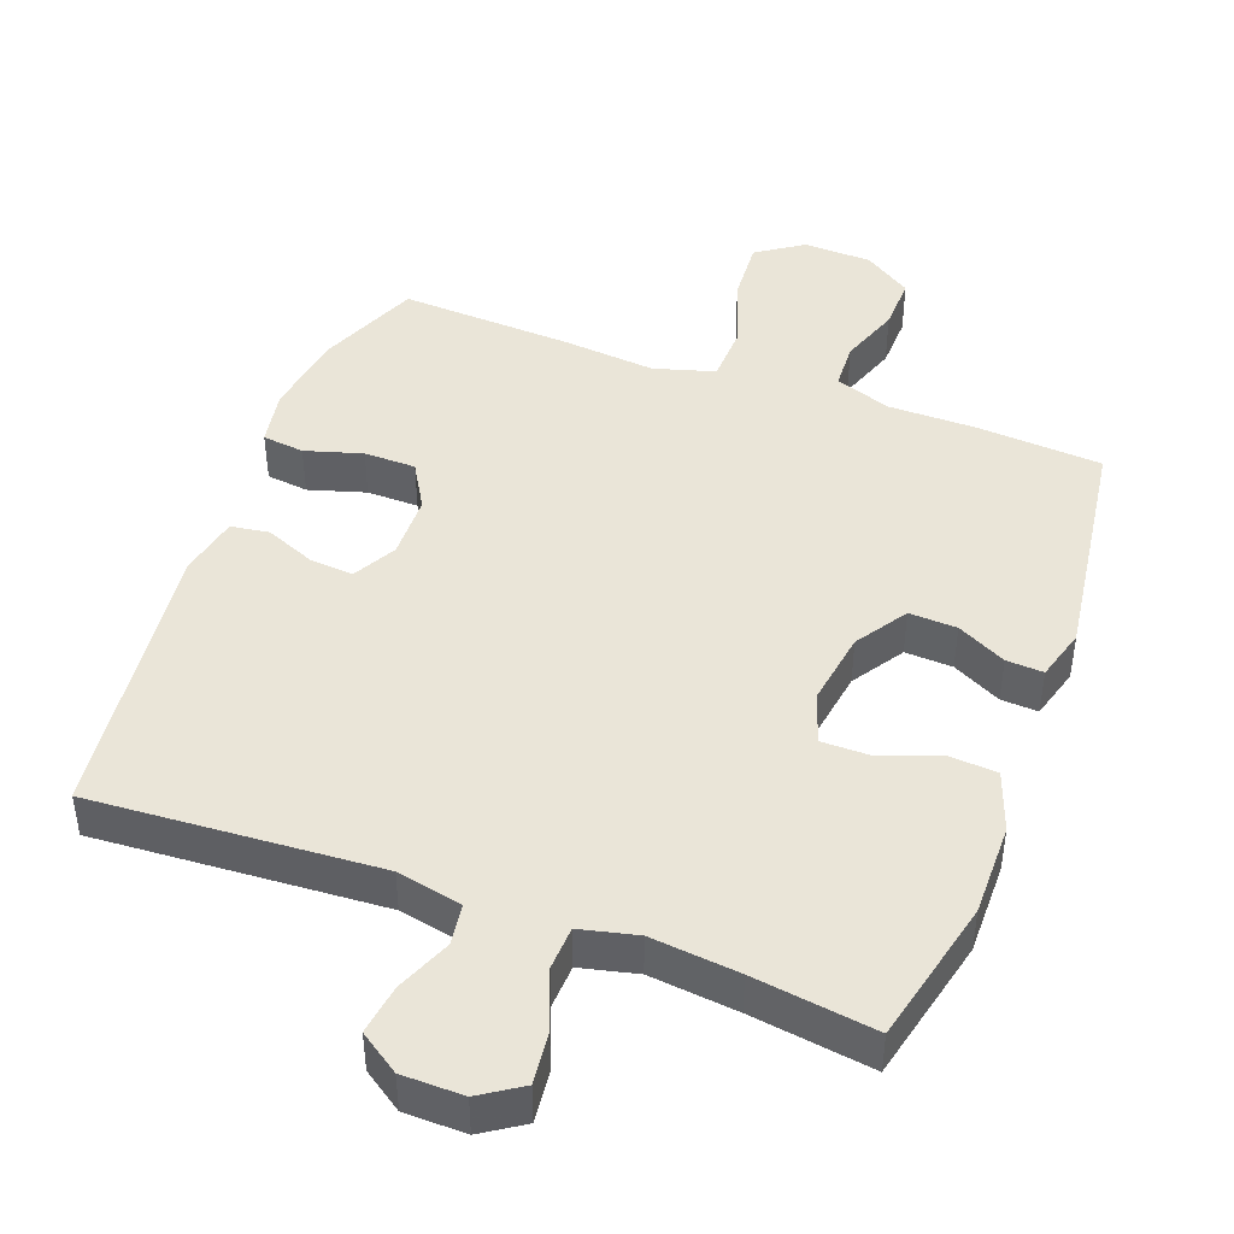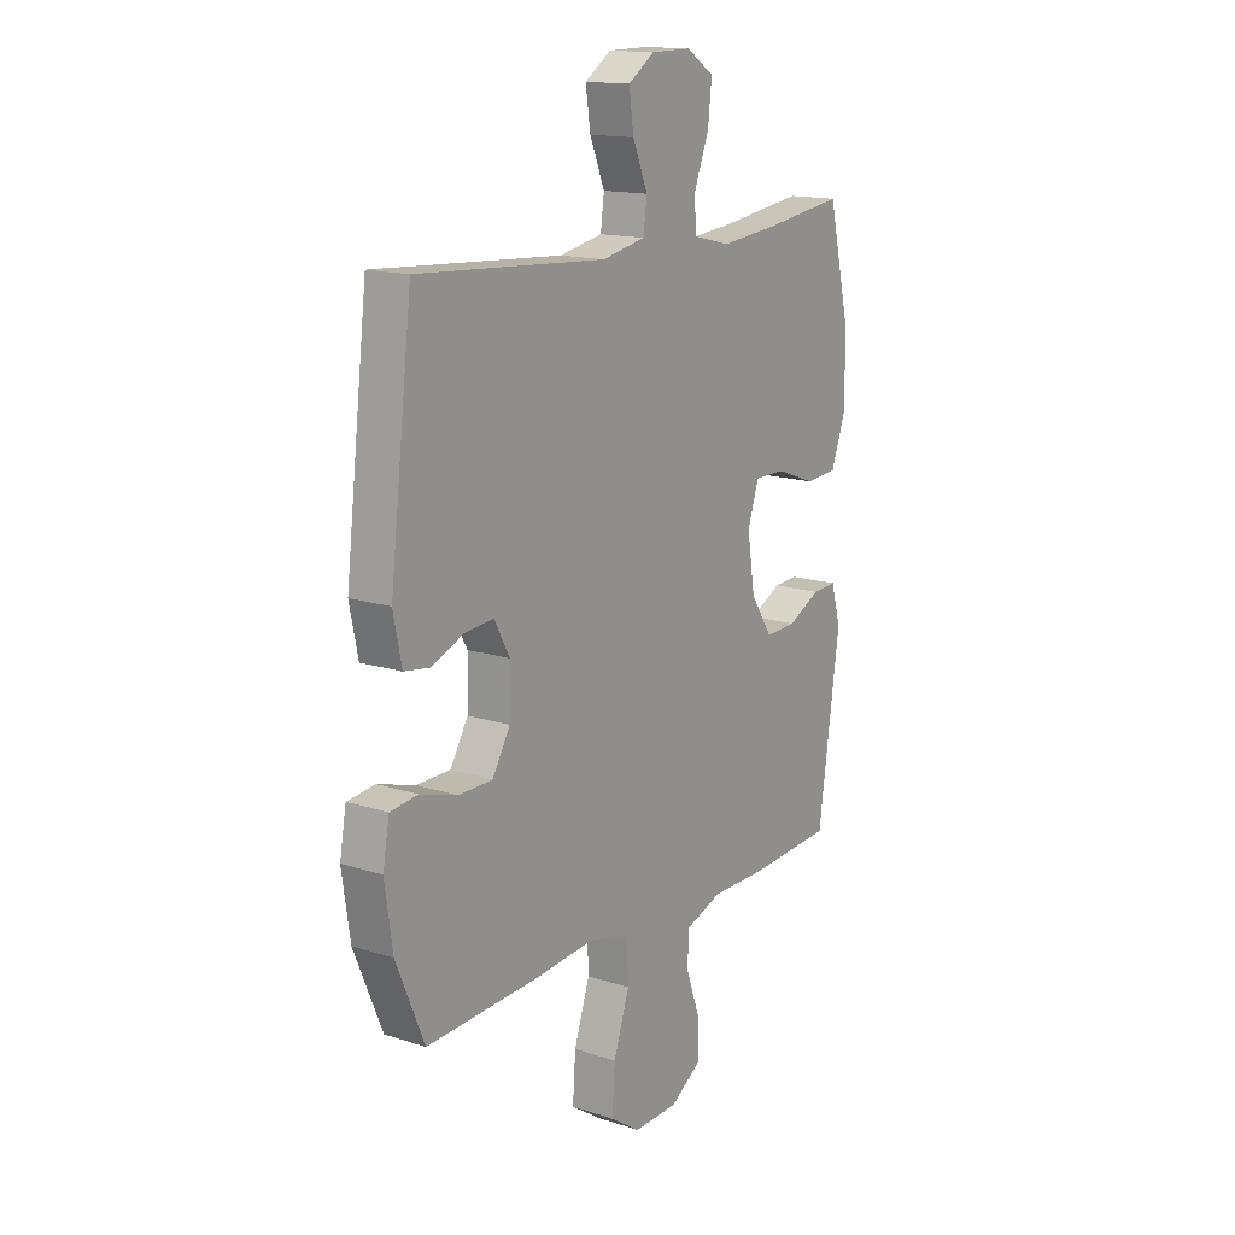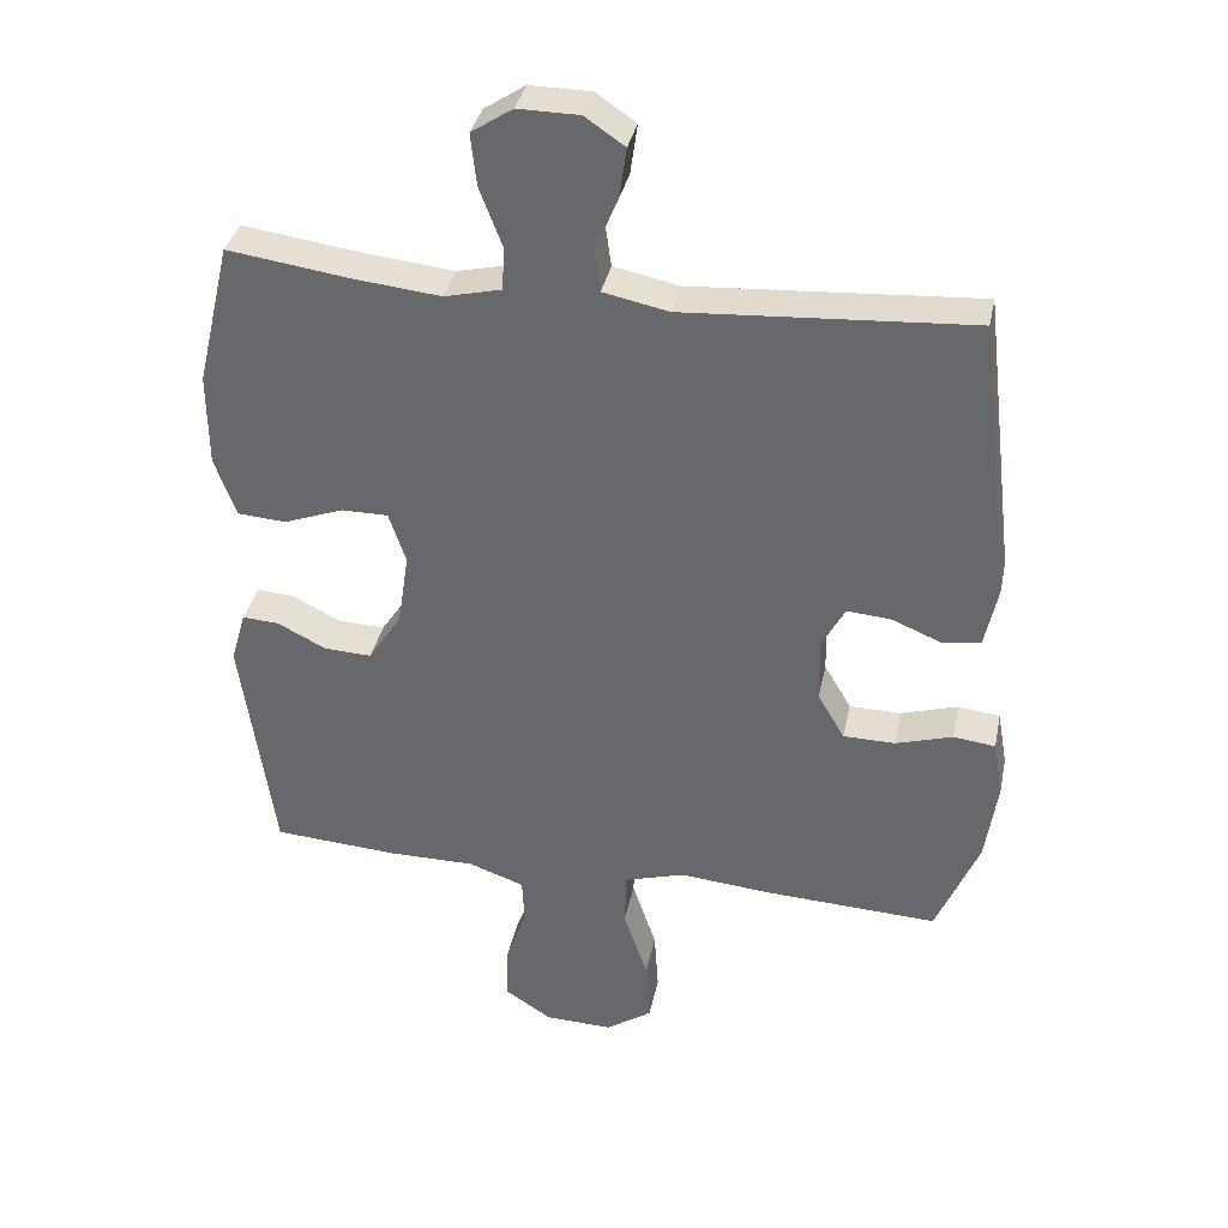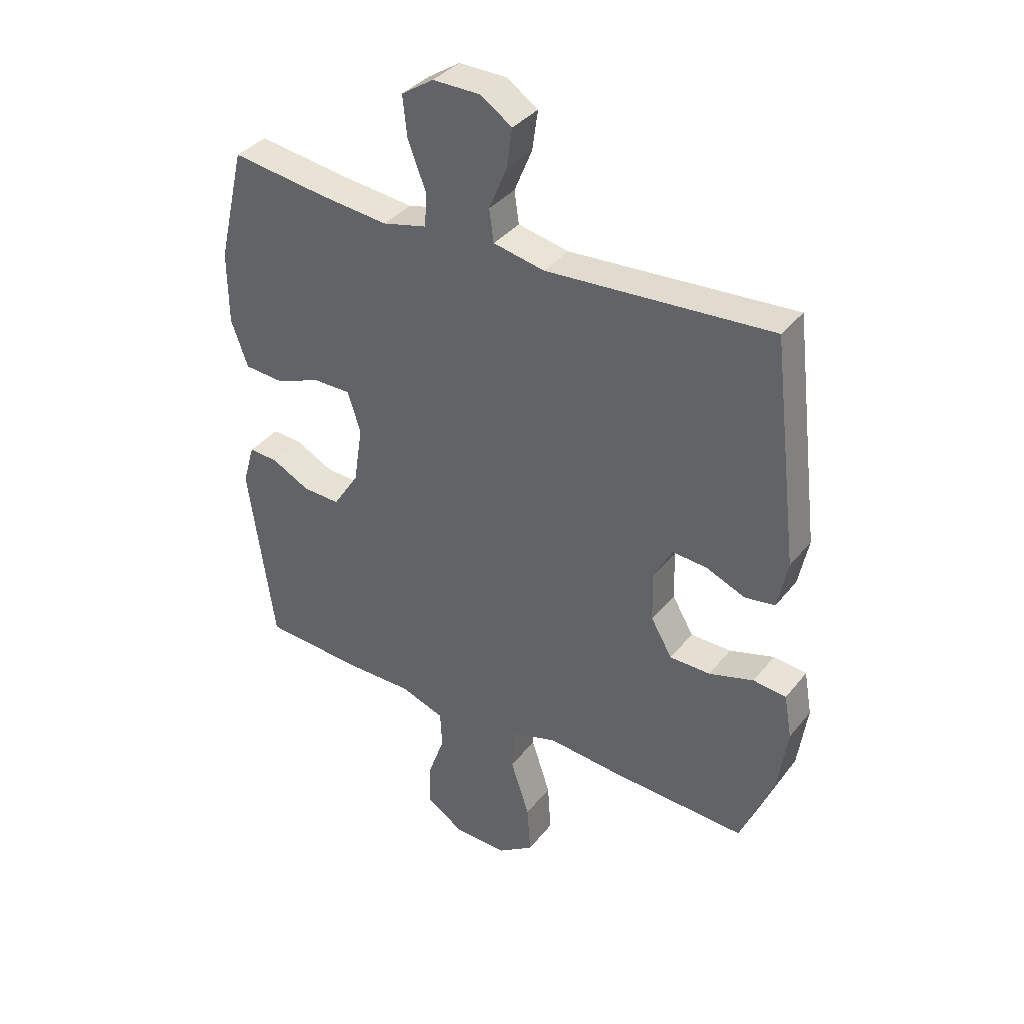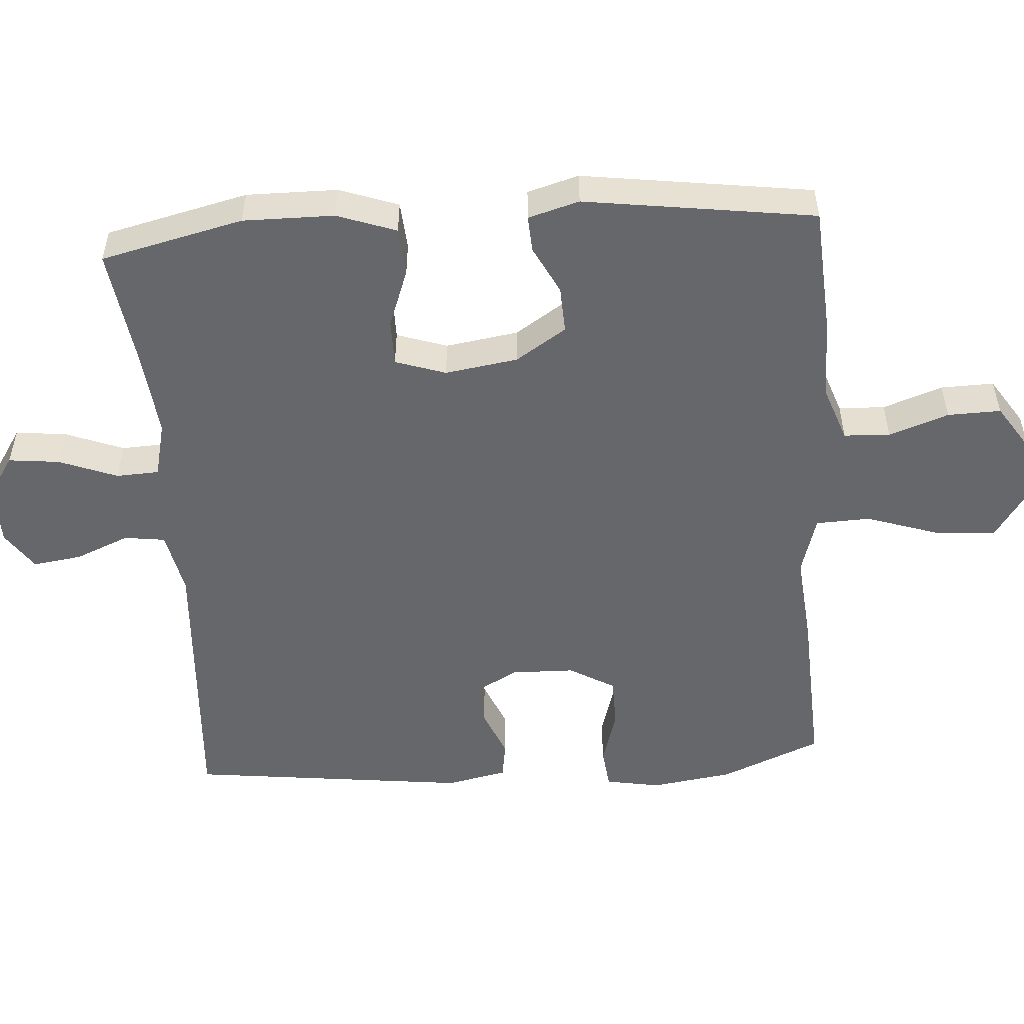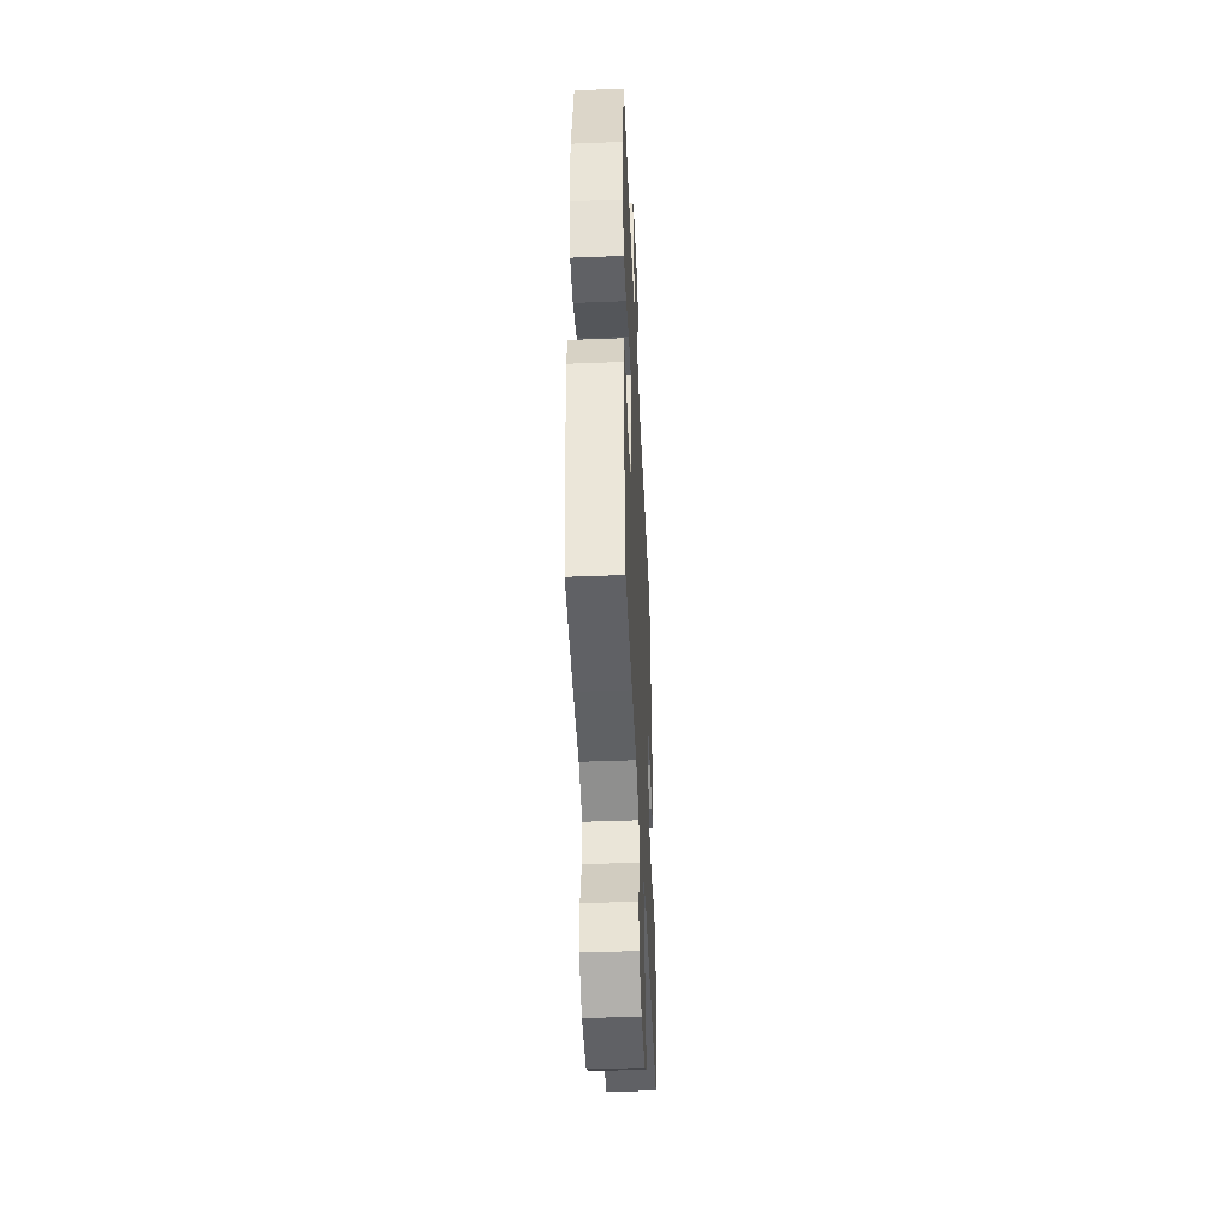
<metadata>
{"format":"obj","ext":"obj","renderer":"f3d","projection":"perspective","resolution":1024,"background":"white","views":[{"elev":44.7,"azim":20.4,"up":"+Y"},{"elev":15.2,"azim":-55.3,"up":"+Z"},{"elev":35.8,"azim":-168.4,"up":"+Z"},{"elev":36.6,"azim":-146.5,"up":"+Z"},{"elev":-52.1,"azim":94.0,"up":"+Y"},{"elev":-45.7,"azim":92.6,"up":"+Z"}]}
</metadata>
<code>
v -0.5 0.07 -0.5
v -0.56 0.07 -0.356
v -0.577 0.07 -0.239
v -0.563 0.07 -0.161
v -0.504 0.07 -0.154
v -0.424 0.07 -0.178
v -0.351 0.07 -0.177
v -0.313 0.07 -0.112
v -0.311 0.07 -0.022
v -0.344 0.07 0.039
v -0.406 0.07 0.034
v -0.476 0.07 0.005
v -0.53 0.07 0.013
v -0.548 0.07 0.1
v -0.5 0.07 0.5
v -0.096 0.07 0.474
v -0.004 0.07 0.493
v 0.004 0.07 0.551
v -0.028 0.07 0.628
v -0.038 0.07 0.698
v 0.018 0.07 0.736
v 0.104 0.07 0.737
v 0.162 0.07 0.699
v 0.154 0.07 0.626
v 0.122 0.07 0.543
v 0.125 0.07 0.482
v 0.205 0.07 0.463
v 0.329 0.07 0.476
v 0.5 0.07 0.5
v 0.548 0.07 0.297
v 0.547 0.07 0.167
v 0.517 0.07 0.083
v 0.448 0.07 0.078
v 0.364 0.07 0.109
v 0.298 0.07 0.109
v 0.274 0.07 0.037
v 0.29 0.07 -0.067
v 0.337 0.07 -0.139
v 0.404 0.07 -0.136
v 0.473 0.07 -0.101
v 0.525 0.07 -0.098
v 0.546 0.07 -0.171
v 0.5 0.07 -0.5
v 0.322 0.07 -0.512
v 0.2 0.07 -0.512
v 0.121 0.07 -0.54
v 0.118 0.07 -0.606
v 0.148 0.07 -0.691
v 0.15 0.07 -0.767
v 0.083 0.07 -0.811
v -0.013 0.07 -0.814
v -0.078 0.07 -0.77
v -0.072 0.07 -0.681
v -0.038 0.07 -0.579
v -0.041 0.07 -0.501
v -0.126 0.07 -0.476
v -0.256 0.07 -0.488
v -0.5 0 -0.5
v -0.56 0 -0.356
v -0.577 0 -0.239
v -0.563 0 -0.161
v -0.504 0 -0.154
v -0.424 0 -0.178
v -0.351 0 -0.177
v -0.313 0 -0.112
v -0.311 0 -0.022
v -0.344 0 0.039
v -0.406 0 0.034
v -0.476 0 0.005
v -0.53 0 0.013
v -0.548 0 0.1
v -0.5 0 0.5
v -0.096 0 0.474
v -0.004 0 0.493
v 0.004 0 0.551
v -0.028 0 0.628
v -0.038 0 0.698
v 0.018 0 0.736
v 0.104 0 0.737
v 0.162 0 0.699
v 0.154 0 0.626
v 0.122 0 0.543
v 0.125 0 0.482
v 0.205 0 0.463
v 0.329 0 0.476
v 0.5 0 0.5
v 0.548 0 0.297
v 0.547 0 0.167
v 0.517 0 0.083
v 0.448 0 0.078
v 0.364 0 0.109
v 0.298 0 0.109
v 0.274 0 0.037
v 0.29 0 -0.067
v 0.337 0 -0.139
v 0.404 0 -0.136
v 0.473 0 -0.101
v 0.525 0 -0.098
v 0.546 0 -0.171
v 0.5 0 -0.5
v 0.322 0 -0.512
v 0.2 0 -0.512
v 0.121 0 -0.54
v 0.118 0 -0.606
v 0.148 0 -0.691
v 0.15 0 -0.767
v 0.083 0 -0.811
v -0.013 0 -0.814
v -0.078 0 -0.77
v -0.072 0 -0.681
v -0.038 0 -0.579
v -0.041 0 -0.501
v -0.126 0 -0.476
v -0.256 0 -0.488
f 4 5 6
f 3 4 6
f 2 3 6
f 1 2 6
f 57 1 6
f 56 57 6
f 55 56 6 7
f 52 53 54
f 51 52 54
f 50 51 54
f 49 50 54
f 48 49 54
f 47 48 54
f 46 47 54 55
f 55 7 8
f 46 55 8
f 45 46 8
f 43 44 45
f 42 43 45
f 41 42 45
f 40 41 45
f 39 40 45
f 38 39 45
f 45 8 9
f 38 45 9
f 37 38 9
f 32 33 34
f 31 32 34
f 30 31 34
f 29 30 34
f 28 29 34
f 27 28 34 35
f 26 27 35 36
f 23 24 25
f 22 23 25
f 21 22 25
f 20 21 25
f 19 20 25
f 18 19 25
f 17 18 25 26
f 37 9 10
f 36 37 10
f 26 36 10
f 17 26 10
f 16 17 10
f 14 15 16
f 13 14 16
f 12 13 16
f 11 12 16
f 10 11 16
f 63 62 61
f 63 61 60
f 63 60 59
f 63 59 58
f 63 58 114
f 63 114 113
f 64 63 113 112
f 111 110 109
f 111 109 108
f 111 108 107
f 111 107 106
f 111 106 105
f 111 105 104
f 112 111 104 103
f 65 64 112
f 65 112 103
f 65 103 102
f 102 101 100
f 102 100 99
f 102 99 98
f 102 98 97
f 102 97 96
f 102 96 95
f 66 65 102
f 66 102 95
f 66 95 94
f 91 90 89
f 91 89 88
f 91 88 87
f 91 87 86
f 91 86 85
f 92 91 85 84
f 93 92 84 83
f 82 81 80
f 82 80 79
f 82 79 78
f 82 78 77
f 82 77 76
f 82 76 75
f 83 82 75 74
f 67 66 94
f 67 94 93
f 67 93 83
f 67 83 74
f 67 74 73
f 73 72 71
f 73 71 70
f 73 70 69
f 73 69 68
f 73 68 67
f 1 58 59 2
f 2 59 60 3
f 3 60 61 4
f 4 61 62 5
f 5 62 63 6
f 6 63 64 7
f 7 64 65 8
f 8 65 66 9
f 9 66 67 10
f 10 67 68 11
f 11 68 69 12
f 12 69 70 13
f 13 70 71 14
f 14 71 72 15
f 15 72 73 16
f 16 73 74 17
f 17 74 75 18
f 18 75 76 19
f 19 76 77 20
f 20 77 78 21
f 21 78 79 22
f 22 79 80 23
f 23 80 81 24
f 24 81 82 25
f 25 82 83 26
f 26 83 84 27
f 27 84 85 28
f 28 85 86 29
f 29 86 87 30
f 30 87 88 31
f 31 88 89 32
f 32 89 90 33
f 33 90 91 34
f 34 91 92 35
f 35 92 93 36
f 36 93 94 37
f 37 94 95 38
f 38 95 96 39
f 39 96 97 40
f 40 97 98 41
f 41 98 99 42
f 42 99 100 43
f 43 100 101 44
f 44 101 102 45
f 45 102 103 46
f 46 103 104 47
f 47 104 105 48
f 48 105 106 49
f 49 106 107 50
f 50 107 108 51
f 51 108 109 52
f 52 109 110 53
f 53 110 111 54
f 54 111 112 55
f 55 112 113 56
f 56 113 114 57
f 57 114 58 1

</code>
